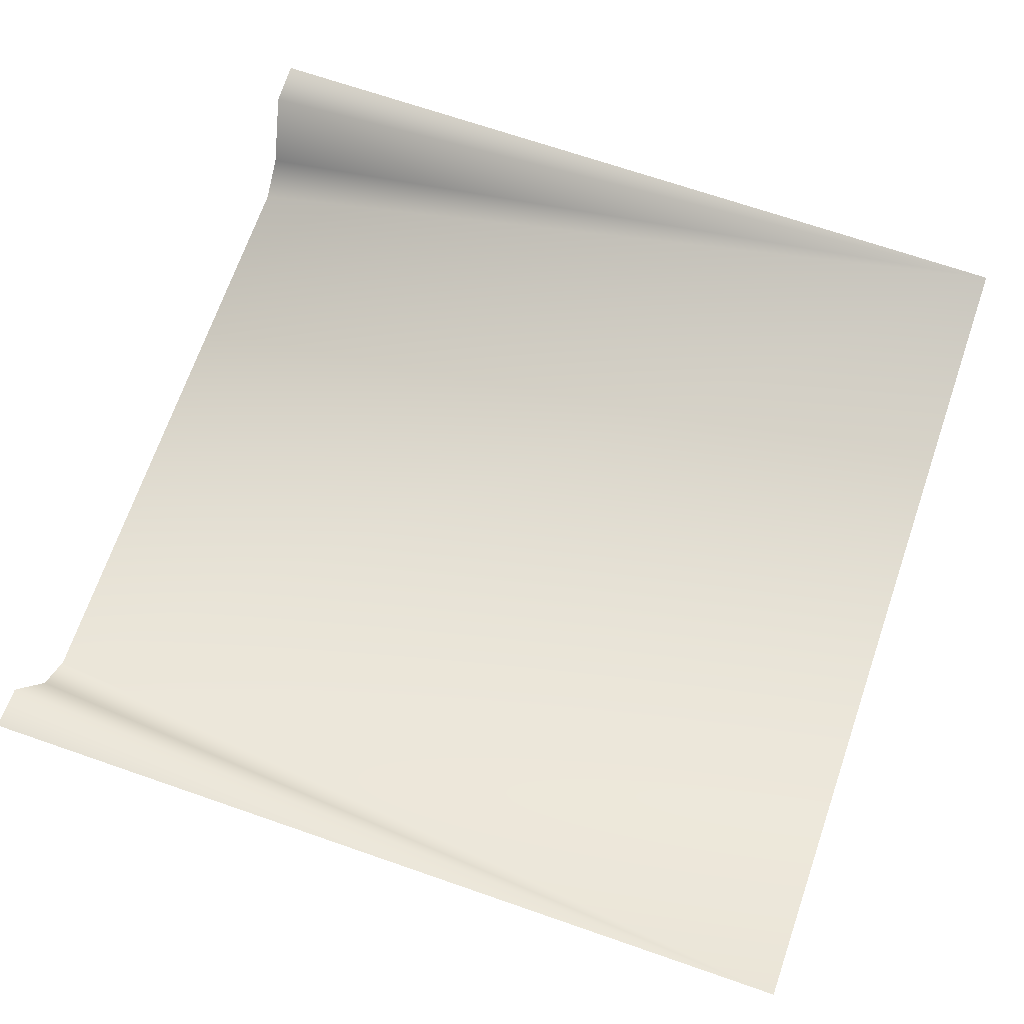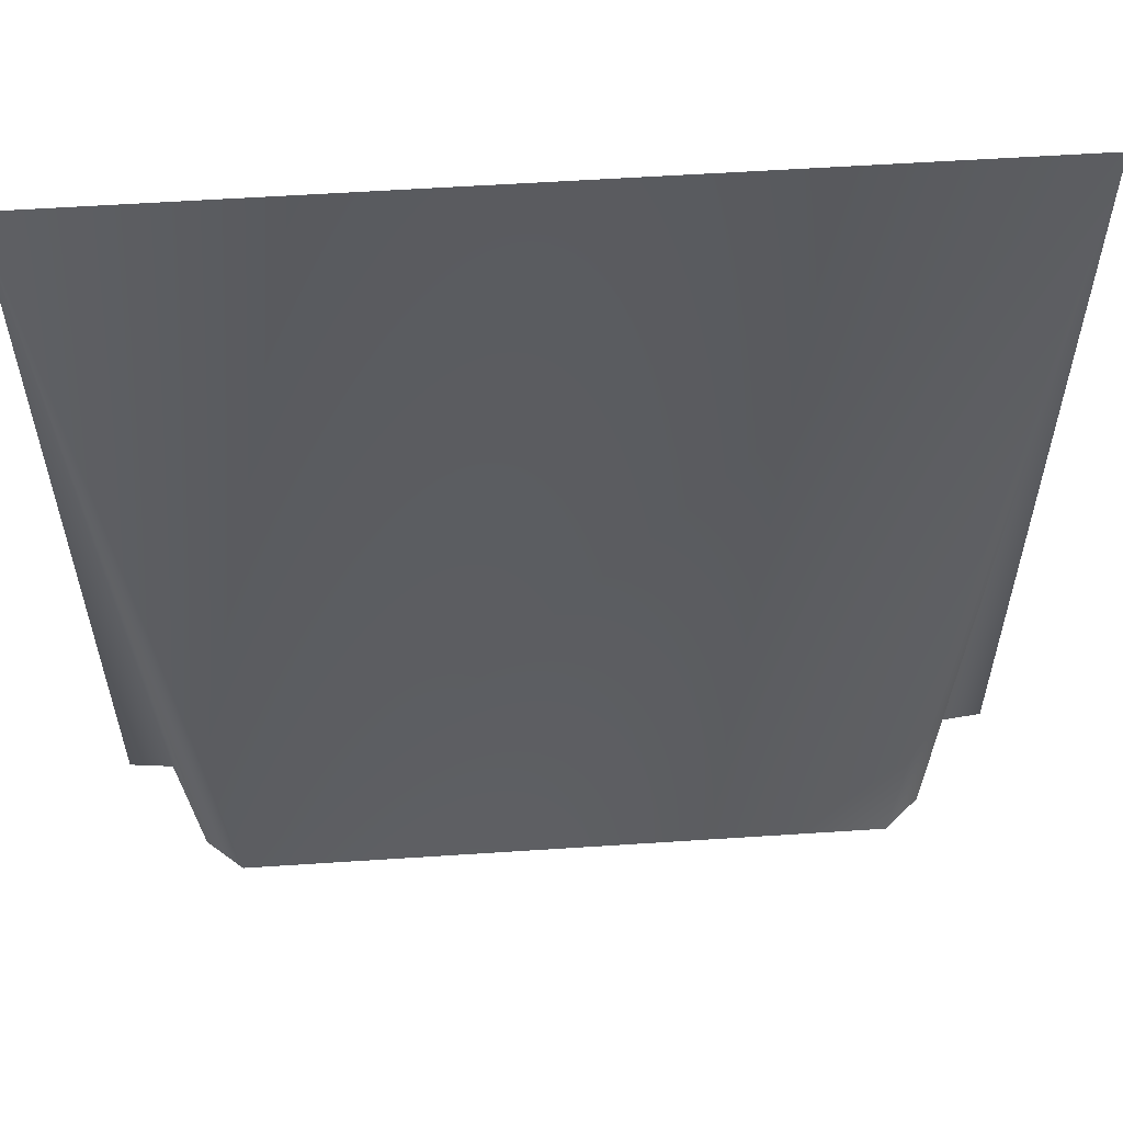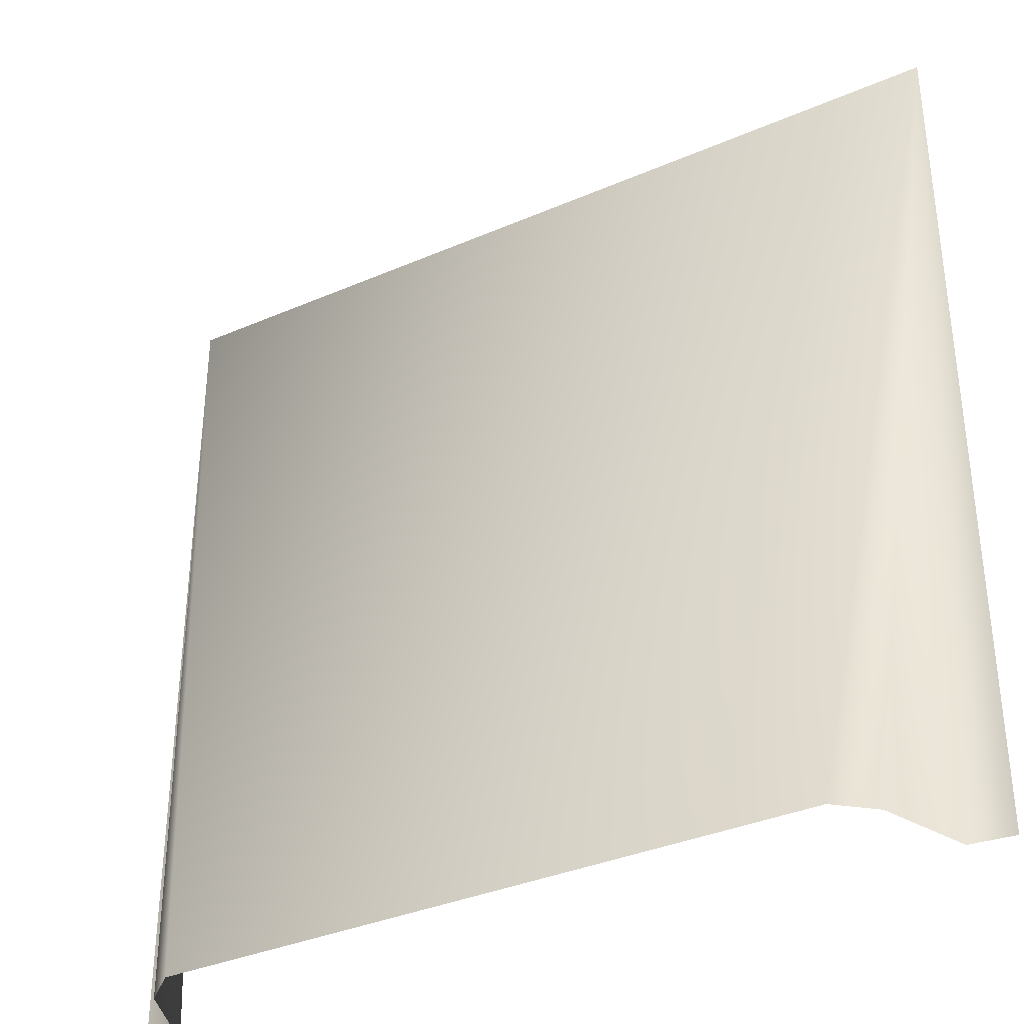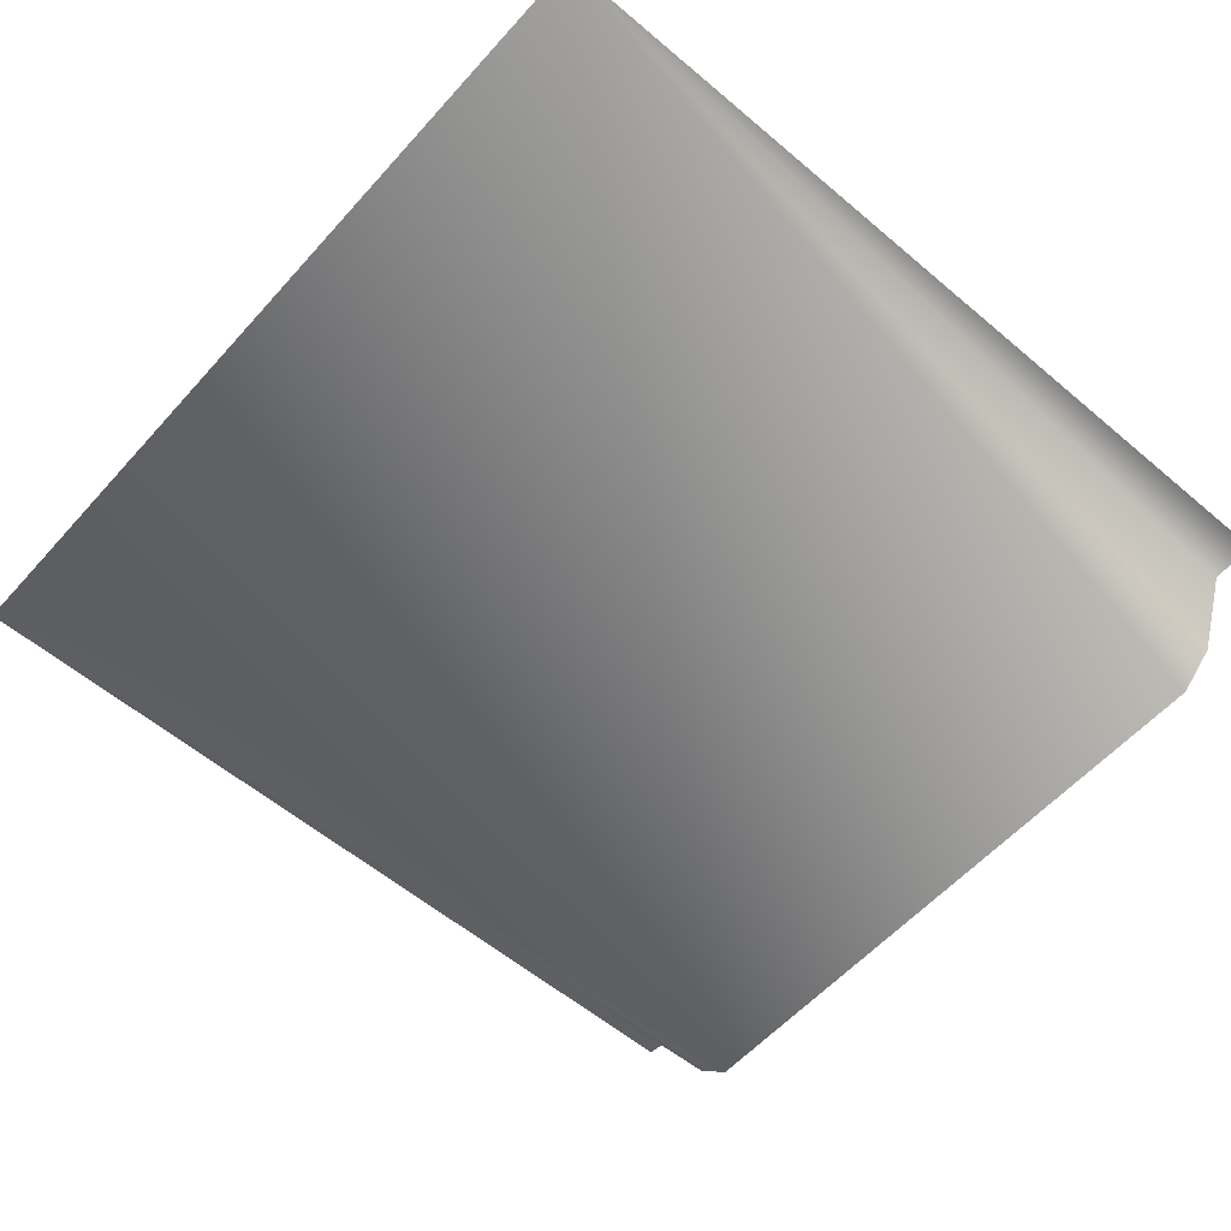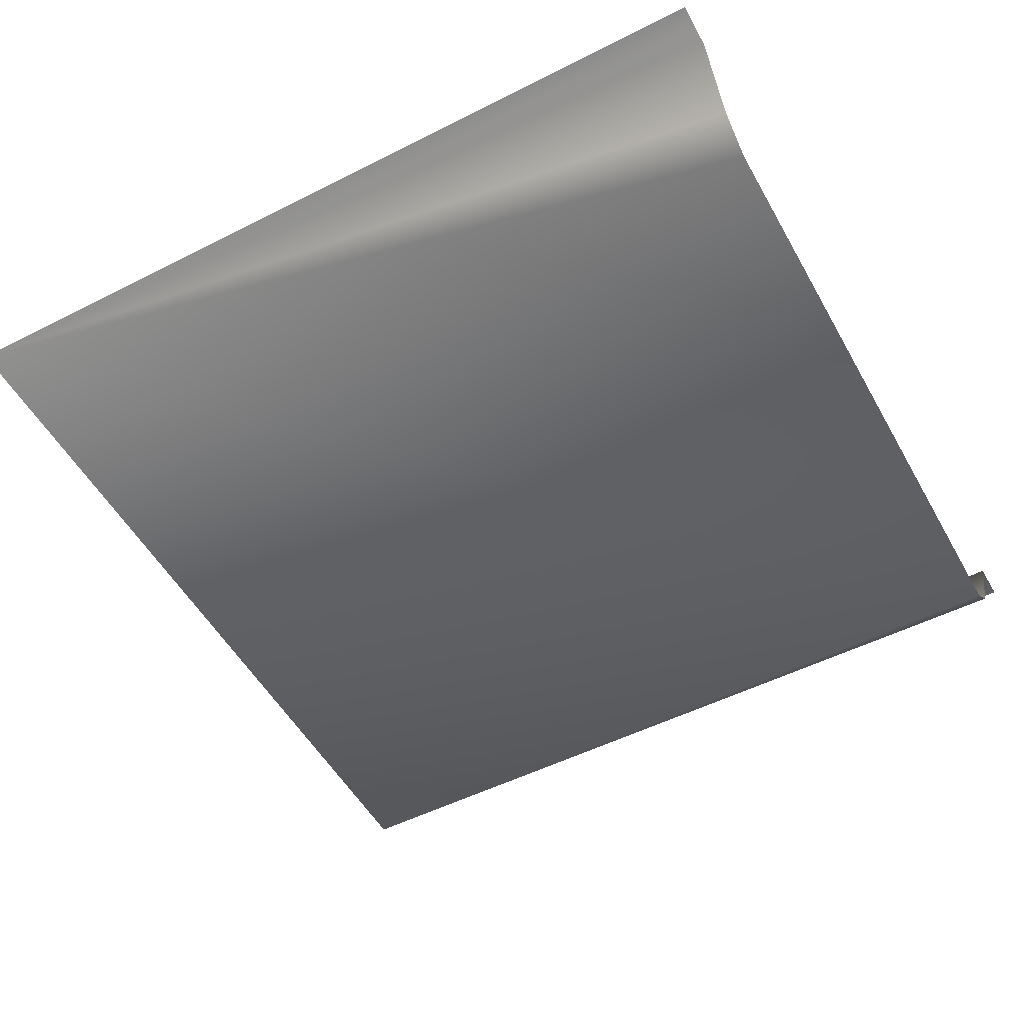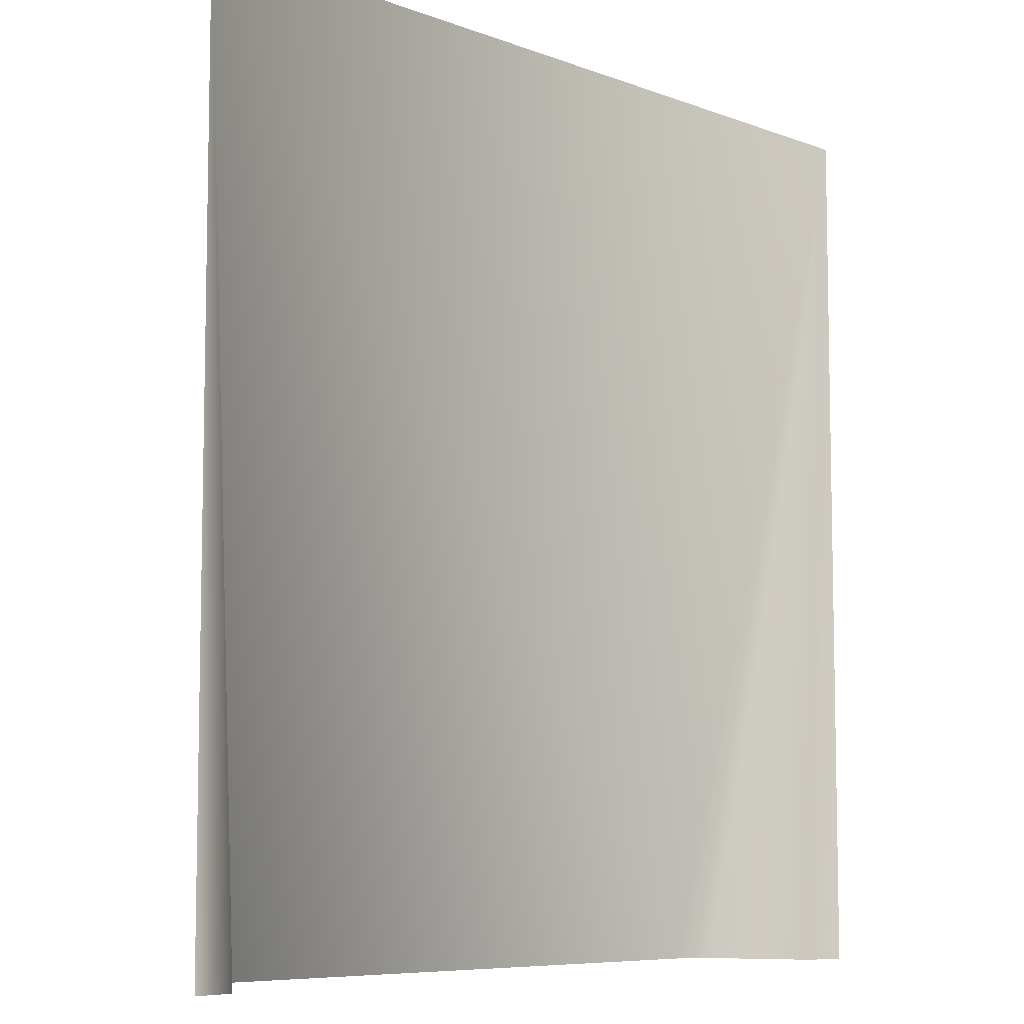
<metadata>
{"format":"obj","ext":"obj","renderer":"f3d","projection":"perspective","resolution":1024,"background":"white","views":[{"elev":69.3,"azim":109.1,"up":"+Z"},{"elev":57.5,"azim":176.1,"up":"+Y"},{"elev":-35.5,"azim":-150.2,"up":"+Y"},{"elev":-57.5,"azim":-131.3,"up":"+Z"},{"elev":-52.1,"azim":-61.3,"up":"+Z"},{"elev":-7.5,"azim":-46.9,"up":"+Y"}]}
</metadata>
<code>
v 1 1 0
v 0.9 -1 -0.01123
v 1 -1 -0
v -1 1 0
v -0.82 -1 -0.2137
v -0.738 -1 -0.2855
v 0.738 -1 -0.2855
v 0.82 -1 -0.2137
v -1 -1 -0
v -0.9 -1 -0.01123
g street
f 4 6 7 1
g ditch
f 1 2 3
f 4 5 6
f 1 8 2
f 4 9 10
f 1 7 8
f 4 10 5

</code>
